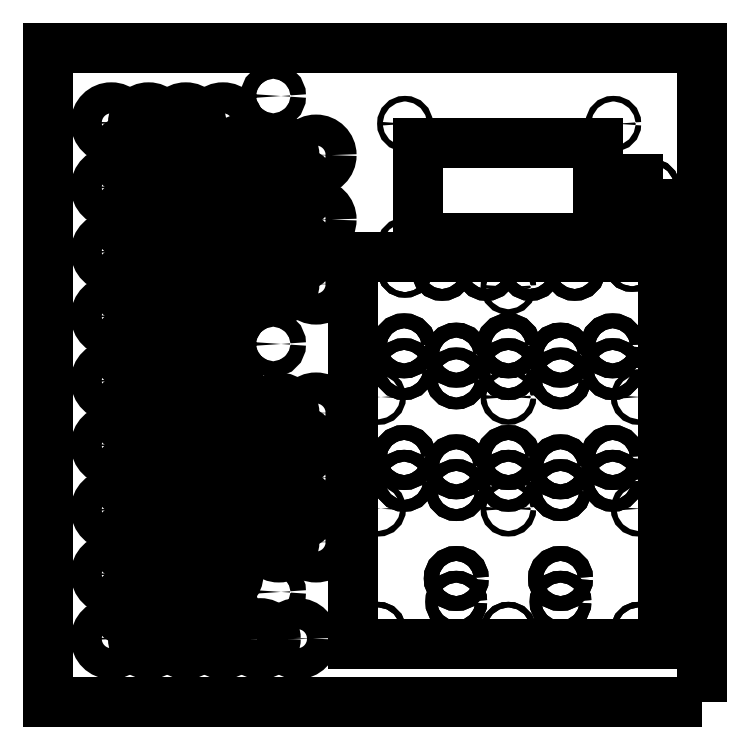
<metadata>
{"format":"dxf","ext":"dxf","renderer":"ezdxf+matplotlib","layout":"modelspace","background":"white","min_lineweight":24,"dpi":150}
</metadata>
<code>
0
SECTION
2
ENTITIES
0
CIRCLE
8
0
10
1
20
27.9
30
0
40
0.9
210
0
220
-0
230
1
0
CIRCLE
8
0
10
85
20
27.9
30
0
40
0.9
210
0
220
-0
230
1
0
CIRCLE
8
0
10
9.65
20
143.9
30
0
40
0.9
210
0
220
-0
230
1
0
CIRCLE
8
0
10
82.87
20
145.8
30
0
40
0.9
210
0
220
-0
230
1
0
CIRCLE
8
0
10
89.25
20
170.7
30
0
40
0.9
210
0
220
-0
230
1
0
CIRCLE
8
0
10
43
20
27.9
30
0
40
0.9
210
0
220
-0
230
1
0
CIRCLE
8
0
10
9.65
20
191
30
0
40
0.9
210
0
220
0
230
1
0
CIRCLE
8
0
10
76.85
20
151.8
30
0
40
0.9
210
0
220
0
230
1
0
CIRCLE
8
0
10
9.65
20
151.8
30
0
40
0.9
210
0
220
0
230
1
0
LWPOLYLINE
8
0
90
4
70
1
43
0
10
72
20
154.2
10
14
20
154.2
10
14
20
184.7
10
72
20
184.7
0
CIRCLE
8
0
10
76.85
20
191
30
0
40
0.9
210
0
220
0
230
1
0
CIRCLE
8
0
10
26.2
20
116.4
30
0
40
2.4
210
0
220
-0
230
1
0
CIRCLE
8
0
10
59.8
20
116.4
30
0
40
2.4
210
0
220
-0
230
1
0
CIRCLE
8
0
10
76.6
20
83.4
30
0
40
2.4
210
0
220
-0
230
1
0
CIRCLE
8
0
10
9.4
20
83.4
30
0
40
2.4
210
0
220
-0
230
1
0
CIRCLE
8
0
10
43
20
83.4
30
0
40
2.4
210
0
220
-0
230
1
0
CIRCLE
8
0
10
26.2
20
44.4
30
0
40
2.4
210
0
220
-0
230
1
0
CIRCLE
8
0
10
59.8
20
44.4
30
0
40
2.4
210
0
220
-0
230
1
0
CIRCLE
8
0
10
26.2
20
80.4
30
0
40
2.4
210
0
220
-0
230
1
0
CIRCLE
8
0
10
59.8
20
80.4
30
0
40
2.4
210
0
220
-0
230
1
0
CIRCLE
8
0
10
76.6
20
119.4
30
0
40
2.4
210
0
220
-0
230
1
0
CIRCLE
8
0
10
43
20
119.4
30
0
40
2.4
210
0
220
-0
230
1
0
CIRCLE
8
0
10
9.4
20
119.4
30
0
40
2.4
210
0
220
-0
230
1
0
CIRCLE
8
0
10
76.6
20
75.9
30
0
40
1.9
210
0
220
-0
230
1
0
CIRCLE
8
0
10
43
20
75.9
30
0
40
1.9
210
0
220
-0
230
1
0
CIRCLE
8
0
10
26.2
20
36.9
30
0
40
1.9
210
0
220
-0
230
1
0
CIRCLE
8
0
10
76.6
20
111.9
30
0
40
1.9
210
0
220
-0
230
1
0
CIRCLE
8
0
10
43
20
111.9
30
0
40
1.9
210
0
220
-0
230
1
0
CIRCLE
8
0
10
9.4
20
111.9
30
0
40
1.9
210
0
220
-0
230
1
0
CIRCLE
8
0
10
35.88
20
143.9
30
0
40
1.9
210
0
220
-0
230
1
0
CIRCLE
8
0
10
64.38
20
143.9
30
0
40
1.9
210
0
220
-0
230
1
0
CIRCLE
8
0
10
84.75
20
162.1
30
0
40
1.9
210
0
220
-0
230
1
0
CIRCLE
8
0
10
50.13
20
143.9
30
0
40
1.9
210
0
220
-0
230
1
0
CIRCLE
8
0
10
21.63
20
143.9
30
0
40
1.9
210
0
220
-0
230
1
0
CIRCLE
8
0
10
26.2
20
108.9
30
0
40
1.9
210
0
220
-0
230
1
0
CIRCLE
8
0
10
59.8
20
108.9
30
0
40
1.9
210
0
220
-0
230
1
0
CIRCLE
8
0
10
59.8
20
36.9
30
0
40
1.9
210
0
220
-0
230
1
0
CIRCLE
8
0
10
26.2
20
72.9
30
0
40
1.9
210
0
220
-0
230
1
0
CIRCLE
8
0
10
59.8
20
72.9
30
0
40
1.9
210
0
220
-0
230
1
0
CIRCLE
8
0
10
9.4
20
75.9
30
0
40
1.9
210
0
220
-0
230
1
0
CIRCLE
8
0
10
-32.8
20
120
30
0
40
2.5
210
0
220
-0
230
1
0
CIRCLE
8
0
10
-32.8
20
199.9
30
0
40
2.5
210
0
220
-0
230
1
0
CIRCLE
8
0
10
-32.8
20
40.07
30
0
40
2.5
210
0
220
-0
230
1
0
CIRCLE
8
0
10
-61
20
170.5
30
0
40
5
210
0
220
-0
230
1
0
CIRCLE
8
0
10
-37
20
170.5
30
0
40
5
210
0
220
-0
230
1
0
CIRCLE
8
0
10
-67
20
180.9
30
0
40
5
210
0
220
-0
230
1
0
CIRCLE
8
0
10
-85
20
191.3
30
0
40
5
210
0
220
-0
230
1
0
CIRCLE
8
0
10
-85
20
170.5
30
0
40
5
210
0
220
-0
230
1
0
CIRCLE
8
0
10
-67
20
139.3
30
0
40
5
210
0
220
-0
230
1
0
CIRCLE
8
0
10
-67
20
118.5
30
0
40
5
210
0
220
-0
230
1
0
CIRCLE
8
0
10
-67
20
97.75
30
0
40
5
210
0
220
-0
230
1
0
CIRCLE
8
0
10
-61
20
108.1
30
0
40
5
210
0
220
-0
230
1
0
CIRCLE
8
0
10
-55
20
139.3
30
0
40
5
210
0
220
-0
230
1
0
CIRCLE
8
0
10
-49
20
149.7
30
0
40
5
210
0
220
-0
230
1
0
CIRCLE
8
0
10
-31
20
160.1
30
0
40
5
210
0
220
-0
230
1
0
CIRCLE
8
0
10
-55
20
160.1
30
0
40
5
210
0
220
-0
230
1
0
CIRCLE
8
0
10
-79
20
160.1
30
0
40
5
210
0
220
-0
230
1
0
CIRCLE
8
0
10
-79
20
139.3
30
0
40
5
210
0
220
-0
230
1
0
CIRCLE
8
0
10
-79
20
118.5
30
0
40
5
210
0
220
-0
230
1
0
CIRCLE
8
0
10
-79
20
97.75
30
0
40
5
210
0
220
-0
230
1
0
CIRCLE
8
0
10
-85
20
87.36
30
0
40
5
210
0
220
-0
230
1
0
CIRCLE
8
0
10
-85
20
66.57
30
0
40
5
210
0
220
-0
230
1
0
CIRCLE
8
0
10
-61
20
87.36
30
0
40
5
210
0
220
-0
230
1
0
CIRCLE
8
0
10
-67
20
76.96
30
0
40
5
210
0
220
-0
230
1
0
CIRCLE
8
0
10
-61
20
66.57
30
0
40
5
210
0
220
-0
230
1
0
CIRCLE
8
0
10
-49
20
66.57
30
0
40
5
210
0
220
-0
230
1
0
CIRCLE
8
0
10
-67
20
56.18
30
0
40
5
210
0
220
-0
230
1
0
CIRCLE
8
0
10
-85
20
45.78
30
0
40
5
210
0
220
-0
230
1
0
CIRCLE
8
0
10
-85
20
25
30
0
40
5
210
0
220
-0
230
1
0
CIRCLE
8
0
10
-61
20
45.78
30
0
40
5
210
0
220
-0
230
1
0
CIRCLE
8
0
10
-61
20
25
30
0
40
5
210
0
220
-0
230
1
0
CIRCLE
8
0
10
-37
20
25
30
0
40
5
210
0
220
-0
230
1
0
CIRCLE
8
0
10
-55
20
35.39
30
0
40
5
210
0
220
-0
230
1
0
CIRCLE
8
0
10
-43
20
56.18
30
0
40
5
210
0
220
-0
230
1
0
CIRCLE
8
0
10
-25
20
66.57
30
0
40
5
210
0
220
-0
230
1
0
CIRCLE
8
0
10
-49
20
87.36
30
0
40
5
210
0
220
-0
230
1
0
CIRCLE
8
0
10
-31
20
76.96
30
0
40
5
210
0
220
-0
230
1
0
CIRCLE
8
0
10
-37
20
87.36
30
0
40
5
210
0
220
-0
230
1
0
CIRCLE
8
0
10
-19
20
97.75
30
0
40
5
210
0
220
-0
230
1
0
CIRCLE
8
0
10
-43
20
97.75
30
0
40
5
210
0
220
-0
230
1
0
CIRCLE
8
0
10
-55
20
118.5
30
0
40
5
210
0
220
-0
230
1
0
CIRCLE
8
0
10
-43
20
139.3
30
0
40
5
210
0
220
-0
230
1
0
CIRCLE
8
0
10
-19
20
139.3
30
0
40
5
210
0
220
-0
230
1
0
CIRCLE
8
0
10
-19
20
160.1
30
0
40
5
210
0
220
-0
230
1
0
CIRCLE
8
0
10
-19
20
180.9
30
0
40
5
210
0
220
-0
230
1
0
CIRCLE
8
0
10
-43
20
180.9
30
0
40
5
210
0
220
-0
230
1
0
CIRCLE
8
0
10
-61
20
191.3
30
0
40
5
210
0
220
-0
230
1
0
CIRCLE
8
0
10
-49
20
191.3
30
0
40
5
210
0
220
-0
230
1
0
CIRCLE
8
0
10
-31
20
180.9
30
0
40
5
210
0
220
-0
230
1
0
CIRCLE
8
0
10
-25
20
170.5
30
0
40
5
210
0
220
-0
230
1
0
CIRCLE
8
0
10
-25
20
149.7
30
0
40
5
210
0
220
-0
230
1
0
CIRCLE
8
0
10
-31
20
139.3
30
0
40
5
210
0
220
-0
230
1
0
CIRCLE
8
0
10
-49
20
128.9
30
0
40
5
210
0
220
-0
230
1
0
CIRCLE
8
0
10
-49
20
108.1
30
0
40
5
210
0
220
-0
230
1
0
CIRCLE
8
0
10
-31
20
97.75
30
0
40
5
210
0
220
-0
230
1
0
CIRCLE
8
0
10
-25
20
87.36
30
0
40
5
210
0
220
-0
230
1
0
CIRCLE
8
0
10
-19
20
76.96
30
0
40
5
210
0
220
-0
230
1
0
CIRCLE
8
0
10
-43
20
76.96
30
0
40
5
210
0
220
-0
230
1
0
CIRCLE
8
0
10
-19
20
56.18
30
0
40
5
210
0
220
-0
230
1
0
CIRCLE
8
0
10
-31
20
56.18
30
0
40
5
210
0
220
-0
230
1
0
CIRCLE
8
0
10
-49
20
45.78
30
0
40
5
210
0
220
-0
230
1
0
CIRCLE
8
0
10
-49
20
25
30
0
40
5
210
0
220
-0
230
1
0
CIRCLE
8
0
10
-25
20
25
30
0
40
5
210
0
220
-0
230
1
0
CIRCLE
8
0
10
-67
20
35.39
30
0
40
5
210
0
220
-0
230
1
0
CIRCLE
8
0
10
-73
20
25
30
0
40
5
210
0
220
-0
230
1
0
CIRCLE
8
0
10
-79
20
35.39
30
0
40
5
210
0
220
-0
230
1
0
CIRCLE
8
0
10
-73
20
45.78
30
0
40
5
210
0
220
-0
230
1
0
CIRCLE
8
0
10
-55
20
56.18
30
0
40
5
210
0
220
-0
230
1
0
CIRCLE
8
0
10
-37
20
66.57
30
0
40
5
210
0
220
-0
230
1
0
CIRCLE
8
0
10
-55
20
76.96
30
0
40
5
210
0
220
-0
230
1
0
CIRCLE
8
0
10
-73
20
66.57
30
0
40
5
210
0
220
-0
230
1
0
CIRCLE
8
0
10
-79
20
56.18
30
0
40
5
210
0
220
-0
230
1
0
CIRCLE
8
0
10
-79
20
76.96
30
0
40
5
210
0
220
-0
230
1
0
CIRCLE
8
0
10
-73
20
87.36
30
0
40
5
210
0
220
-0
230
1
0
CIRCLE
8
0
10
-85
20
108.1
30
0
40
5
210
0
220
-0
230
1
0
CIRCLE
8
0
10
-85
20
128.9
30
0
40
5
210
0
220
-0
230
1
0
CIRCLE
8
0
10
-85
20
149.7
30
0
40
5
210
0
220
-0
230
1
0
CIRCLE
8
0
10
-67
20
160.1
30
0
40
5
210
0
220
-0
230
1
0
CIRCLE
8
0
10
-43
20
160.1
30
0
40
5
210
0
220
-0
230
1
0
CIRCLE
8
0
10
-37
20
149.7
30
0
40
5
210
0
220
-0
230
1
0
CIRCLE
8
0
10
-61
20
149.7
30
0
40
5
210
0
220
-0
230
1
0
CIRCLE
8
0
10
-61
20
128.9
30
0
40
5
210
0
220
-0
230
1
0
CIRCLE
8
0
10
-55
20
97.75
30
0
40
5
210
0
220
-0
230
1
0
CIRCLE
8
0
10
-73
20
108.1
30
0
40
5
210
0
220
-0
230
1
0
CIRCLE
8
0
10
-73
20
128.9
30
0
40
5
210
0
220
-0
230
1
0
CIRCLE
8
0
10
-73
20
149.7
30
0
40
5
210
0
220
-0
230
1
0
CIRCLE
8
0
10
-79
20
180.9
30
0
40
5
210
0
220
-0
230
1
0
CIRCLE
8
0
10
-73
20
191.3
30
0
40
5
210
0
220
-0
230
1
0
CIRCLE
8
0
10
-55
20
180.9
30
0
40
5
210
0
220
-0
230
1
0
CIRCLE
8
0
10
-49
20
170.5
30
0
40
5
210
0
220
-0
230
1
0
CIRCLE
8
0
10
-73
20
170.5
30
0
40
5
210
0
220
-0
230
1
0
LWPOLYLINE
8
0
90
4
70
1
43
0
10
105.5
20
4.5
10
105.5
20
215.5
10
-105.5
20
215.5
10
-105.5
20
4.5
0
CIRCLE
8
0
10
43
20
102.9
30
0
40
0.9
210
0
220
-0
230
1
0
CIRCLE
8
0
10
85
20
66.9
30
0
40
0.9
210
0
220
-0
230
1
0
CIRCLE
8
0
10
1
20
66.9
30
0
40
0.9
210
0
220
-0
230
1
0
CIRCLE
8
0
10
43
20
66.9
30
0
40
0.9
210
0
220
-0
230
1
0
CIRCLE
8
0
10
85
20
102.9
30
0
40
0.9
210
0
220
-0
230
1
0
CIRCLE
8
0
10
1
20
102.9
30
0
40
0.9
210
0
220
-0
230
1
0
CIRCLE
8
0
10
82.87
20
145.8
30
0
40
0.9
210
0
220
0
230
1
0
CIRCLE
8
0
10
89.25
20
170.7
30
0
40
0.9
210
0
220
0
230
1
0
CIRCLE
8
0
10
9.65
20
143.9
30
0
40
0.9
210
0
220
0
230
1
0
CIRCLE
8
0
10
43
20
27.9
30
0
40
0.9
210
0
220
0
230
1
0
CIRCLE
8
0
10
1
20
27.9
30
0
40
0.9
210
0
220
0
230
1
0
CIRCLE
8
0
10
85
20
27.9
30
0
40
0.9
210
0
220
0
230
1
0
CIRCLE
8
0
10
84.75
20
162.1
30
0
40
1.9
210
0
220
0
230
1
0
CIRCLE
8
0
10
64.38
20
143.9
30
0
40
1.9
210
0
220
0
230
1
0
CIRCLE
8
0
10
50.13
20
143.9
30
0
40
1.9
210
0
220
0
230
1
0
CIRCLE
8
0
10
21.63
20
143.9
30
0
40
1.9
210
0
220
0
230
1
0
CIRCLE
8
0
10
35.88
20
143.9
30
0
40
1.9
210
0
220
0
230
1
0
CIRCLE
8
0
10
59.8
20
36.9
30
0
40
1.9
210
0
220
0
230
1
0
CIRCLE
8
0
10
59.8
20
44.4
30
0
40
2.4
210
0
220
0
230
1
0
CIRCLE
8
0
10
26.2
20
44.4
30
0
40
2.4
210
0
220
0
230
1
0
CIRCLE
8
0
10
26.2
20
36.9
30
0
40
1.9
210
0
220
0
230
1
0
CIRCLE
8
0
10
26.2
20
72.9
30
0
40
1.9
210
0
220
0
230
1
0
CIRCLE
8
0
10
26.2
20
80.4
30
0
40
2.4
210
0
220
0
230
1
0
CIRCLE
8
0
10
9.4
20
83.4
30
0
40
2.4
210
0
220
0
230
1
0
CIRCLE
8
0
10
9.4
20
75.9
30
0
40
1.9
210
0
220
0
230
1
0
CIRCLE
8
0
10
43
20
83.4
30
0
40
2.4
210
0
220
0
230
1
0
CIRCLE
8
0
10
43
20
75.9
30
0
40
1.9
210
0
220
0
230
1
0
CIRCLE
8
0
10
59.8
20
72.9
30
0
40
1.9
210
0
220
0
230
1
0
CIRCLE
8
0
10
59.8
20
80.4
30
0
40
2.4
210
0
220
0
230
1
0
CIRCLE
8
0
10
76.6
20
83.4
30
0
40
2.4
210
0
220
0
230
1
0
CIRCLE
8
0
10
76.6
20
75.9
30
0
40
1.9
210
0
220
0
230
1
0
CIRCLE
8
0
10
76.6
20
119.4
30
0
40
2.4
210
0
220
0
230
1
0
CIRCLE
8
0
10
76.6
20
111.9
30
0
40
1.9
210
0
220
0
230
1
0
CIRCLE
8
0
10
59.8
20
116.4
30
0
40
2.4
210
0
220
0
230
1
0
CIRCLE
8
0
10
59.8
20
108.9
30
0
40
1.9
210
0
220
0
230
1
0
CIRCLE
8
0
10
43
20
111.9
30
0
40
1.9
210
0
220
0
230
1
0
CIRCLE
8
0
10
43
20
119.4
30
0
40
2.4
210
0
220
0
230
1
0
CIRCLE
8
0
10
26.2
20
116.4
30
0
40
2.4
210
0
220
0
230
1
0
CIRCLE
8
0
10
26.2
20
108.9
30
0
40
1.9
210
0
220
0
230
1
0
CIRCLE
8
0
10
9.4
20
111.9
30
0
40
1.9
210
0
220
0
230
1
0
CIRCLE
8
0
10
9.4
20
119.4
30
0
40
2.4
210
0
220
0
230
1
0
LWPOLYLINE
8
0
90
6
70
1
43
0
10
93
20
173.2
10
80.75
20
173.2
10
80.75
20
147.9
10
-7
20
147.9
10
-7
20
23.2
10
93
20
23.2
0
CIRCLE
8
0
10
43
20
138.4
30
0
40
0.9
210
0
220
-0
230
1
0
ENDSEC
0
EOF

</code>
